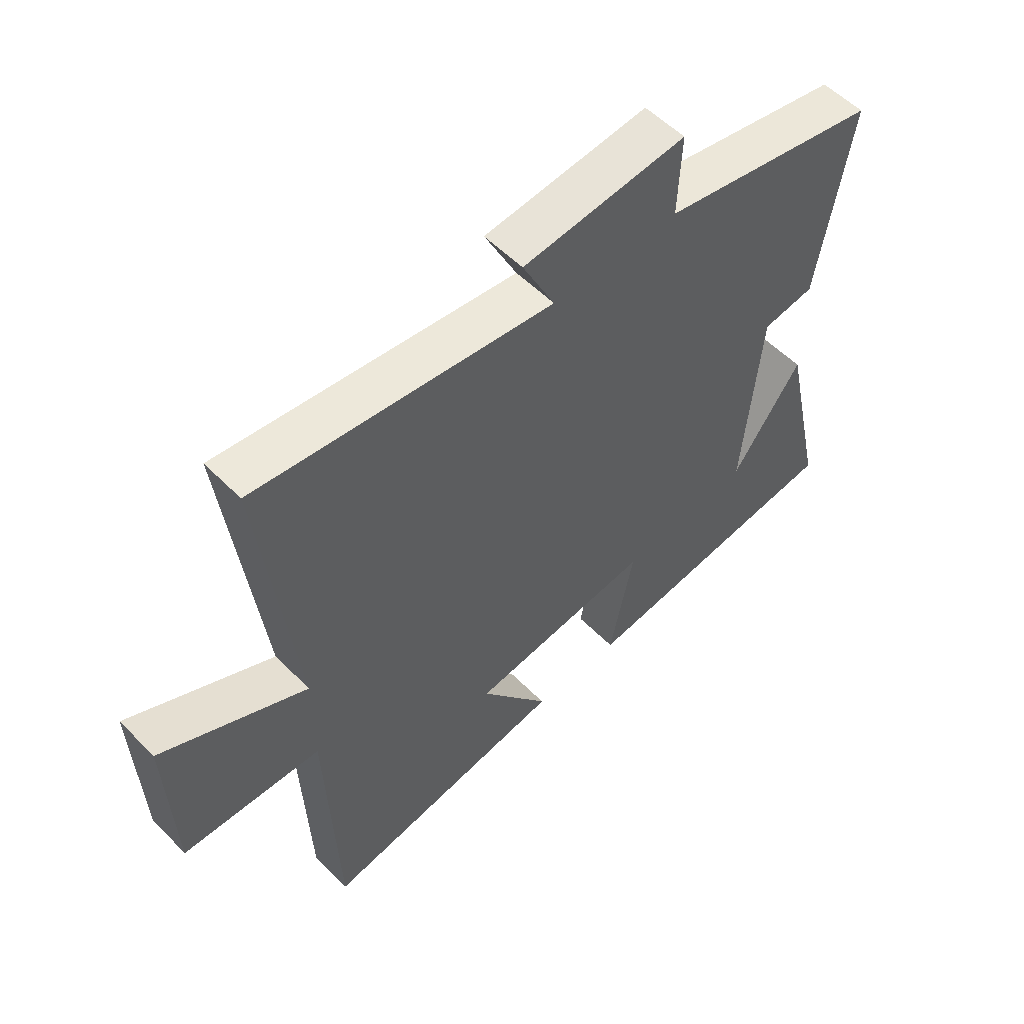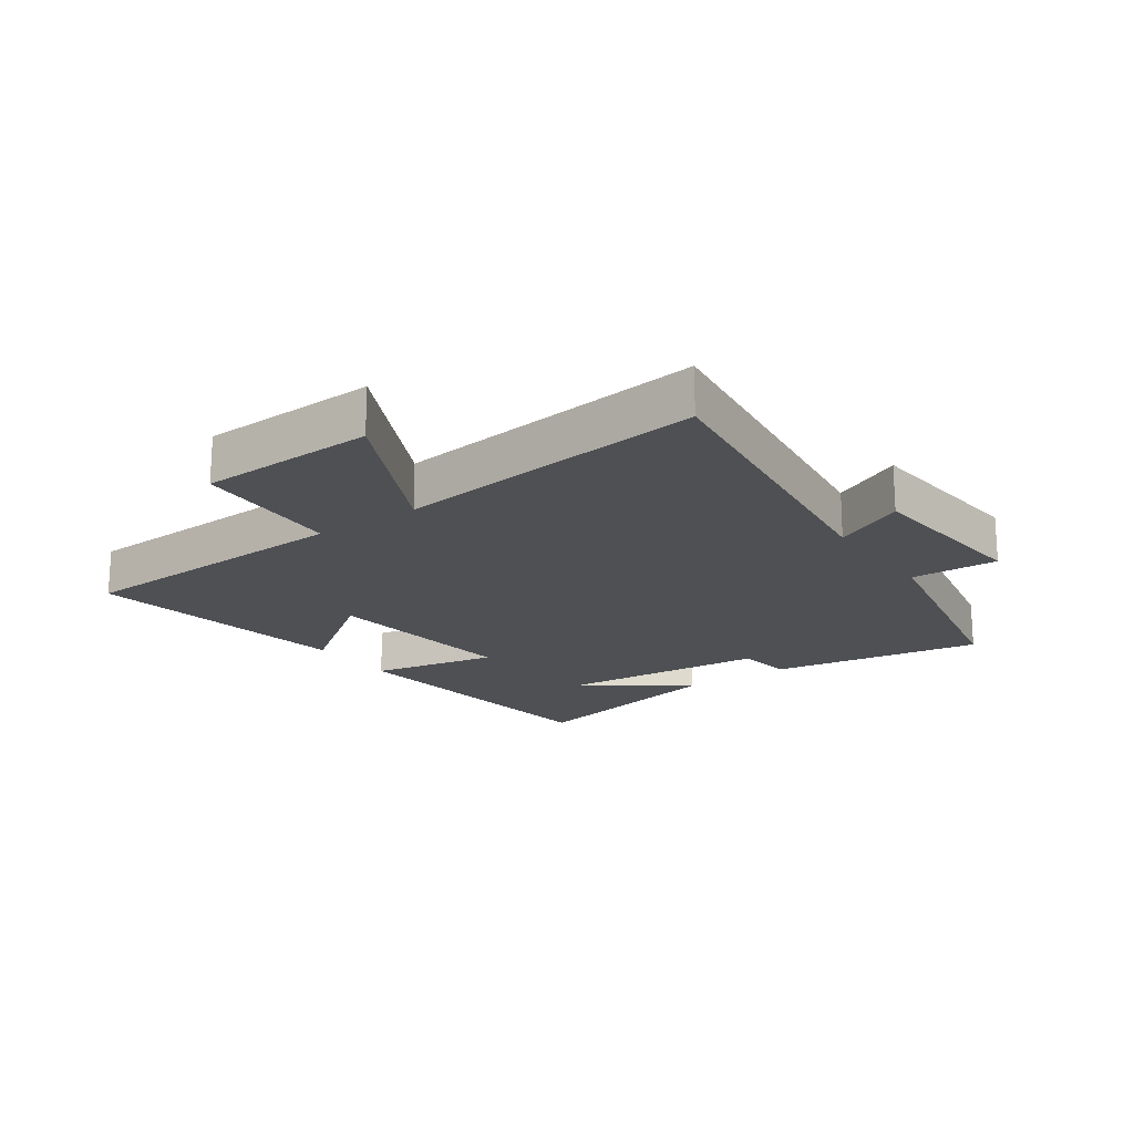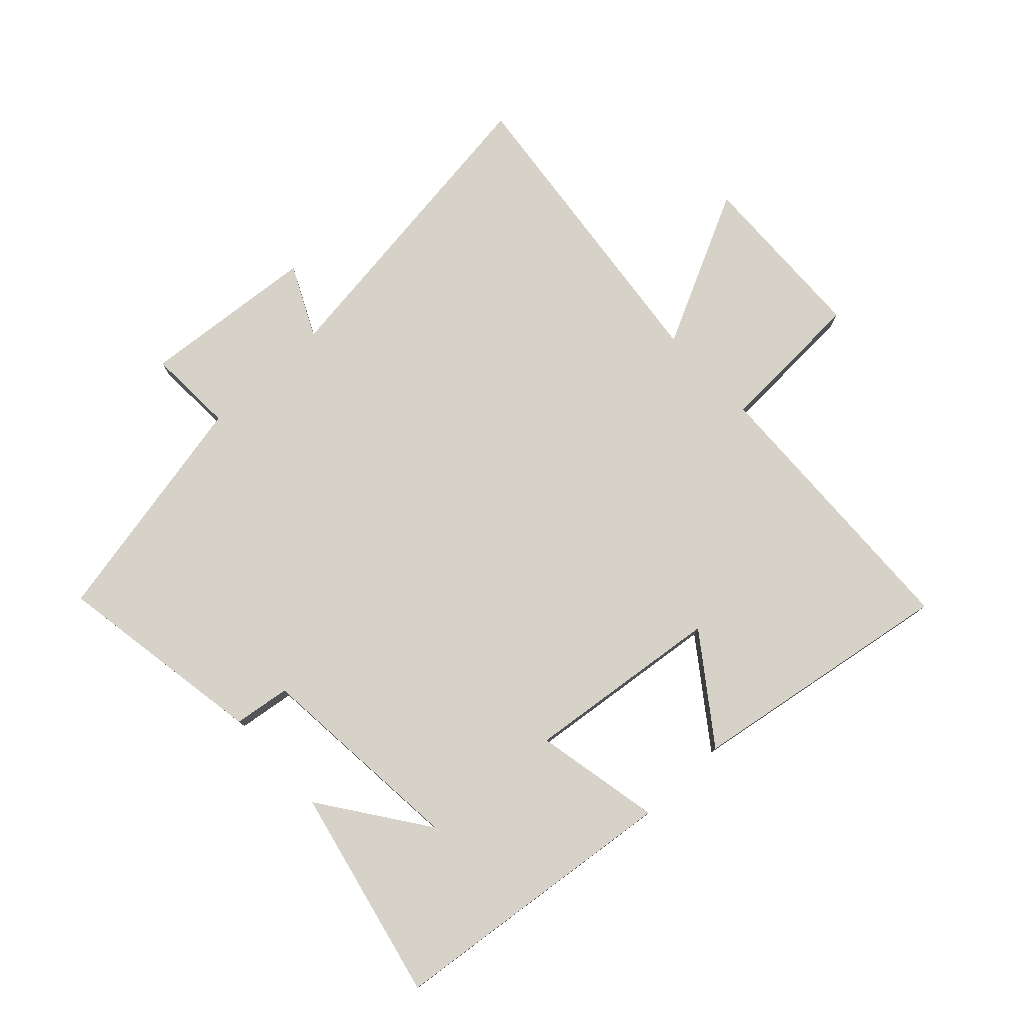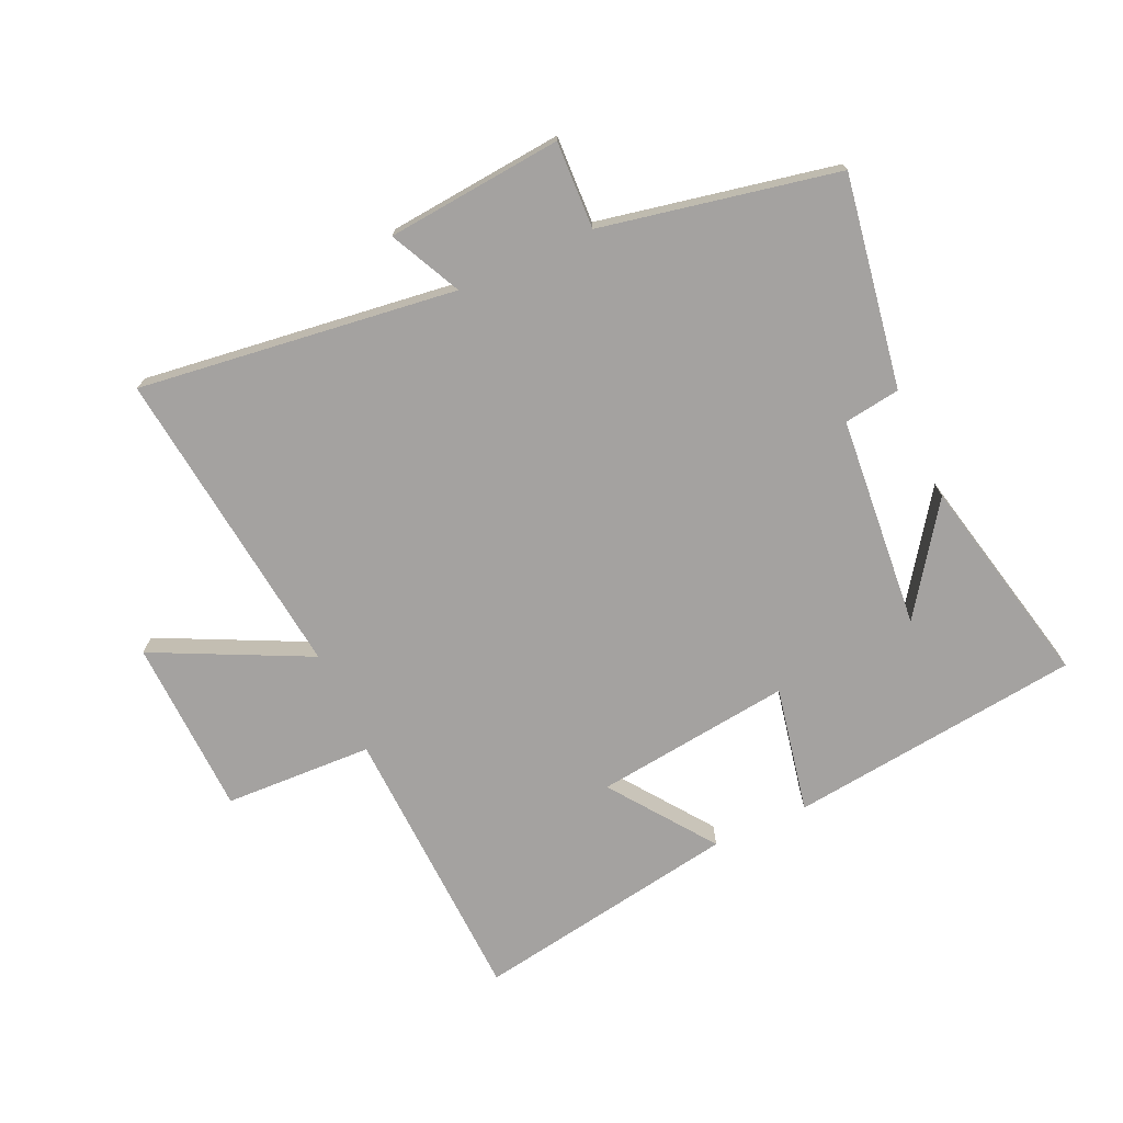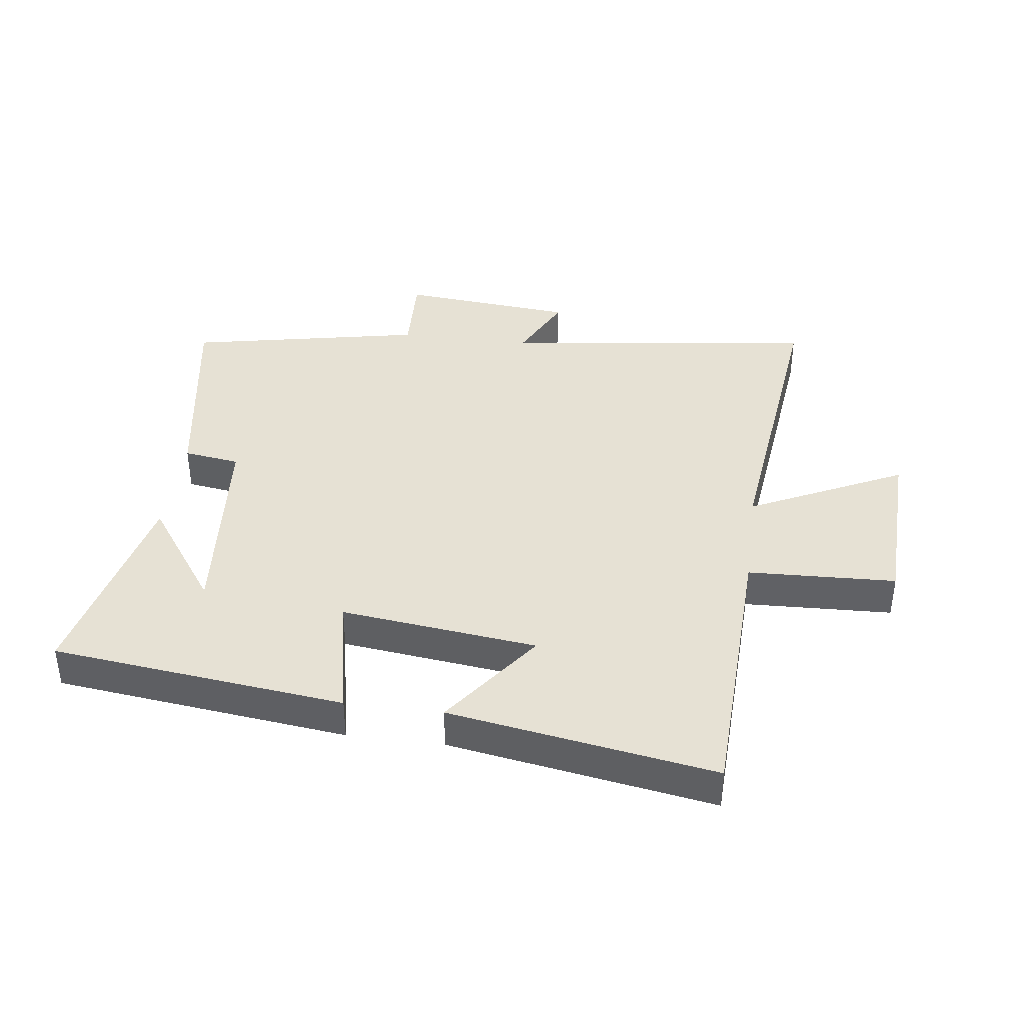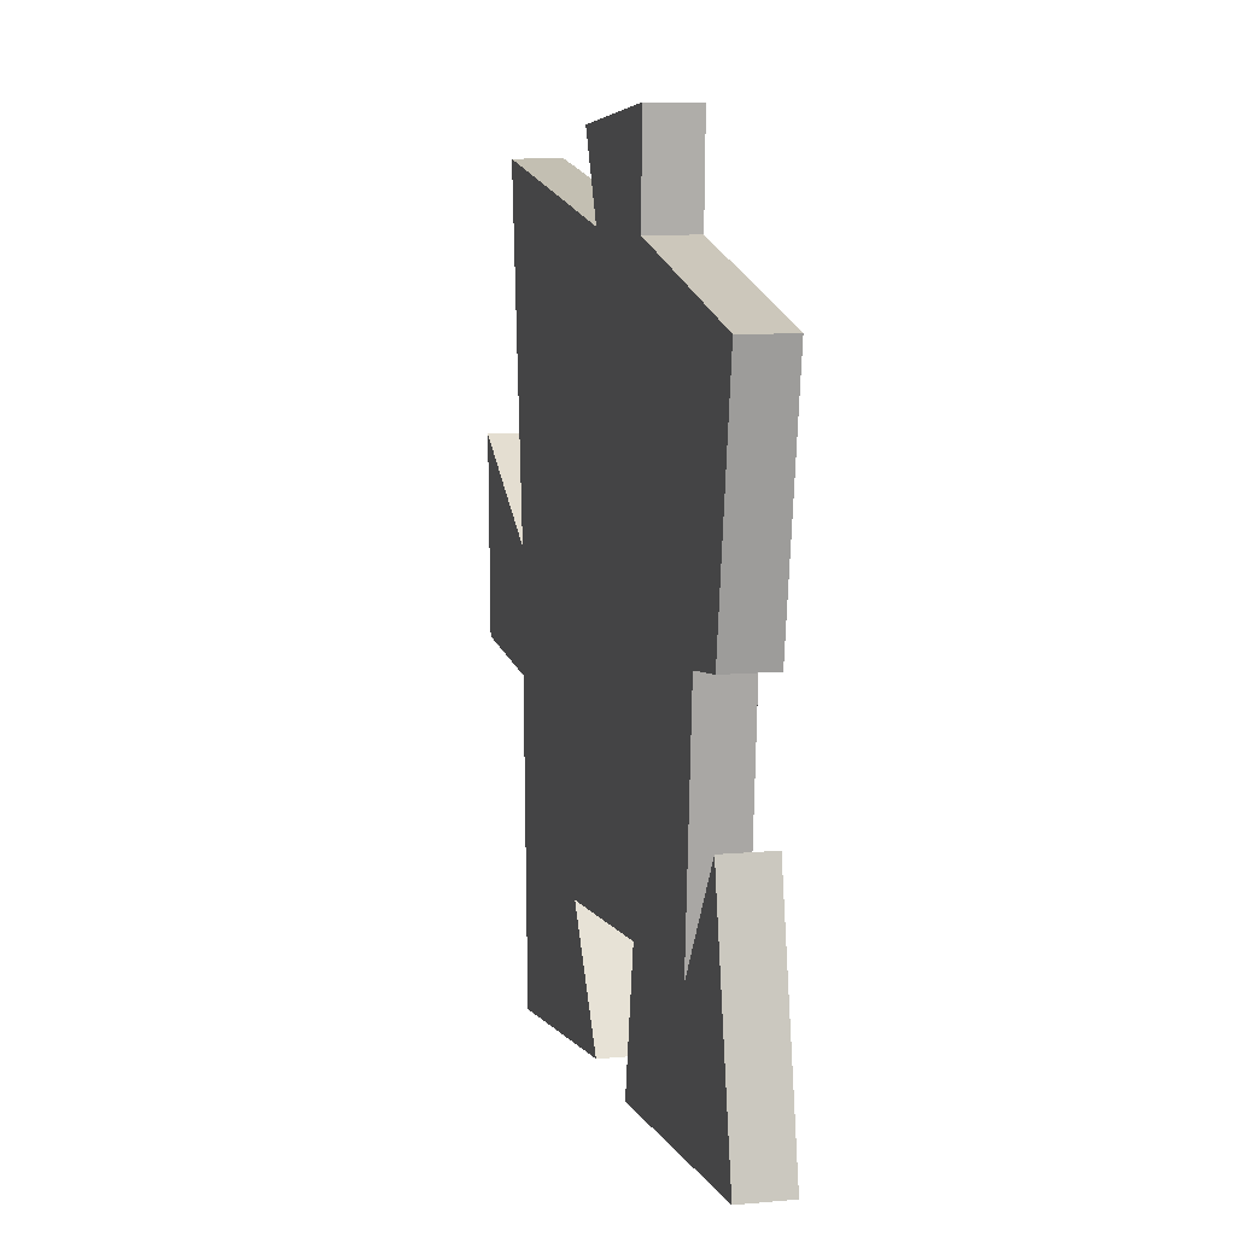
<metadata>
{"format":"obj","ext":"obj","renderer":"f3d","projection":"perspective","resolution":1024,"background":"white","views":[{"elev":55.2,"azim":-43.5,"up":"+Z"},{"elev":-18.9,"azim":-54.8,"up":"+Y"},{"elev":78.0,"azim":136.8,"up":"+Y"},{"elev":-72.7,"azim":24.5,"up":"+Y"},{"elev":39.2,"azim":-172.5,"up":"+Y"},{"elev":10.1,"azim":77.1,"up":"+Z"}]}
</metadata>
<code>
v -0.559 0.07 0.567
v -0.046 0.07 0.5
v -0.102 0.07 0.615
v 0.182 0.07 0.641
v 0.176 0.07 0.5
v 0.557 0.07 0.423
v 0.5 0.07 0.081
v 0.409 0.07 0.068
v 0.379 0.07 -0.274
v 0.5 0.07 -0.103
v 0.576 0.07 -0.445
v 0.103 0.07 -0.5
v 0.144 0.07 -0.296
v -0.174 0.07 -0.334
v -0.053 0.07 -0.5
v -0.482 0.07 -0.571
v -0.5 0.07 -0.113
v -0.74 0.07 -0.103
v -0.75 0.07 0.183
v -0.5 0.07 0.061
v -0.559 0 0.567
v -0.046 0 0.5
v -0.102 0 0.615
v 0.182 0 0.641
v 0.176 0 0.5
v 0.557 0 0.423
v 0.5 0 0.081
v 0.409 0 0.068
v 0.379 0 -0.274
v 0.5 0 -0.103
v 0.576 0 -0.445
v 0.103 0 -0.5
v 0.144 0 -0.296
v -0.174 0 -0.334
v -0.053 0 -0.5
v -0.482 0 -0.571
v -0.5 0 -0.113
v -0.74 0 -0.103
v -0.75 0 0.183
v -0.5 0 0.061
f 17 18 19 20
f 16 17 20
f 15 16 20
f 14 15 20
f 20 1 2
f 14 20 2
f 13 14 2
f 11 12 13
f 9 10 11
f 9 11 13
f 8 9 13 2
f 7 8 2
f 6 7 2
f 5 6 2
f 2 3 4 5
f 40 39 38 37
f 40 37 36
f 40 36 35
f 40 35 34
f 22 21 40
f 22 40 34
f 22 34 33
f 33 32 31
f 31 30 29
f 33 31 29
f 22 33 29 28
f 22 28 27
f 22 27 26
f 22 26 25
f 25 24 23 22
f 1 21 22 2
f 2 22 23 3
f 3 23 24 4
f 4 24 25 5
f 5 25 26 6
f 6 26 27 7
f 7 27 28 8
f 8 28 29 9
f 9 29 30 10
f 10 30 31 11
f 11 31 32 12
f 12 32 33 13
f 13 33 34 14
f 14 34 35 15
f 15 35 36 16
f 16 36 37 17
f 17 37 38 18
f 18 38 39 19
f 19 39 40 20
f 20 40 21 1

</code>
